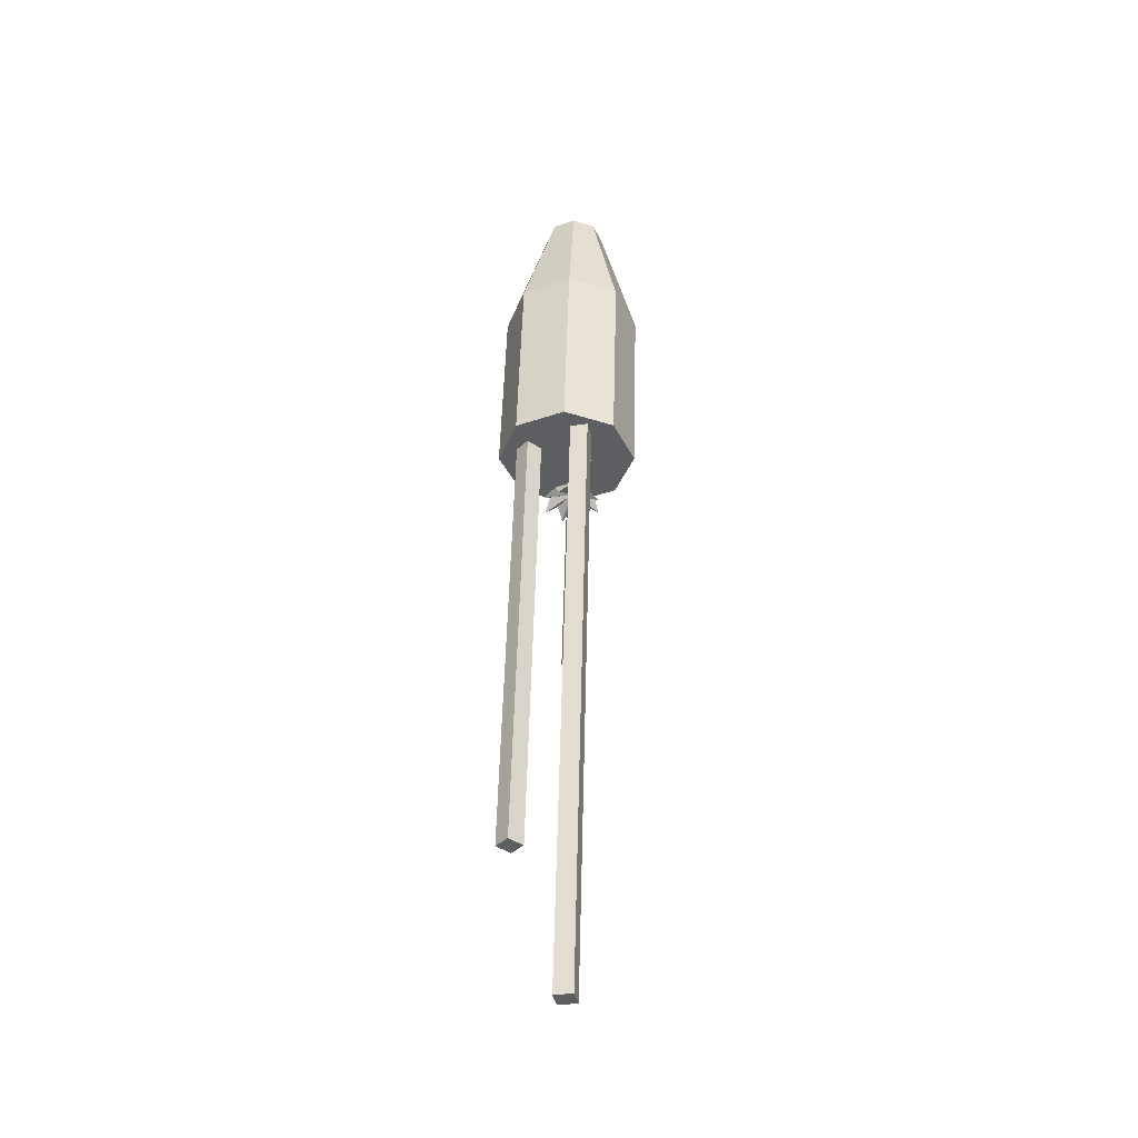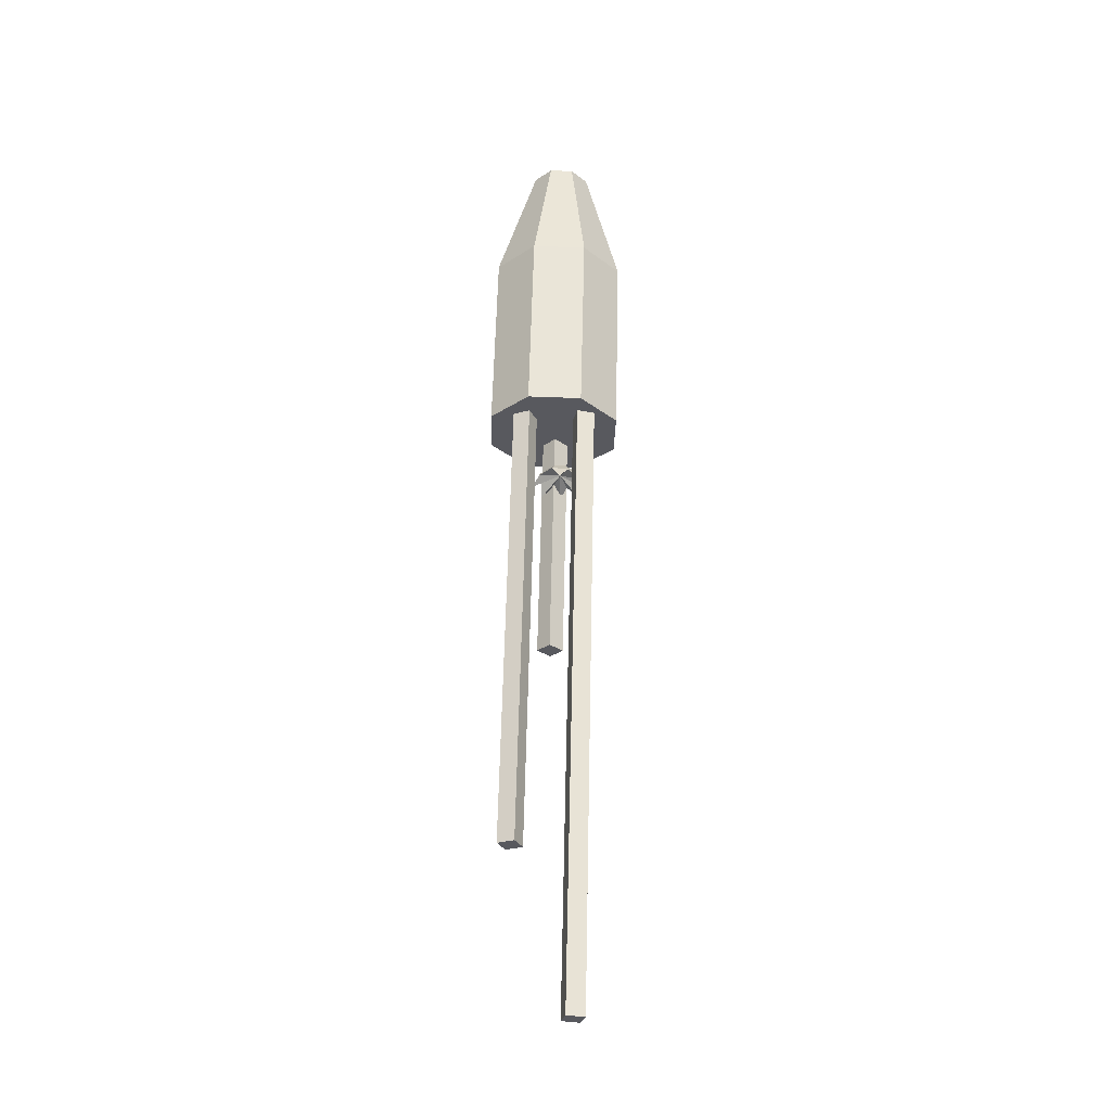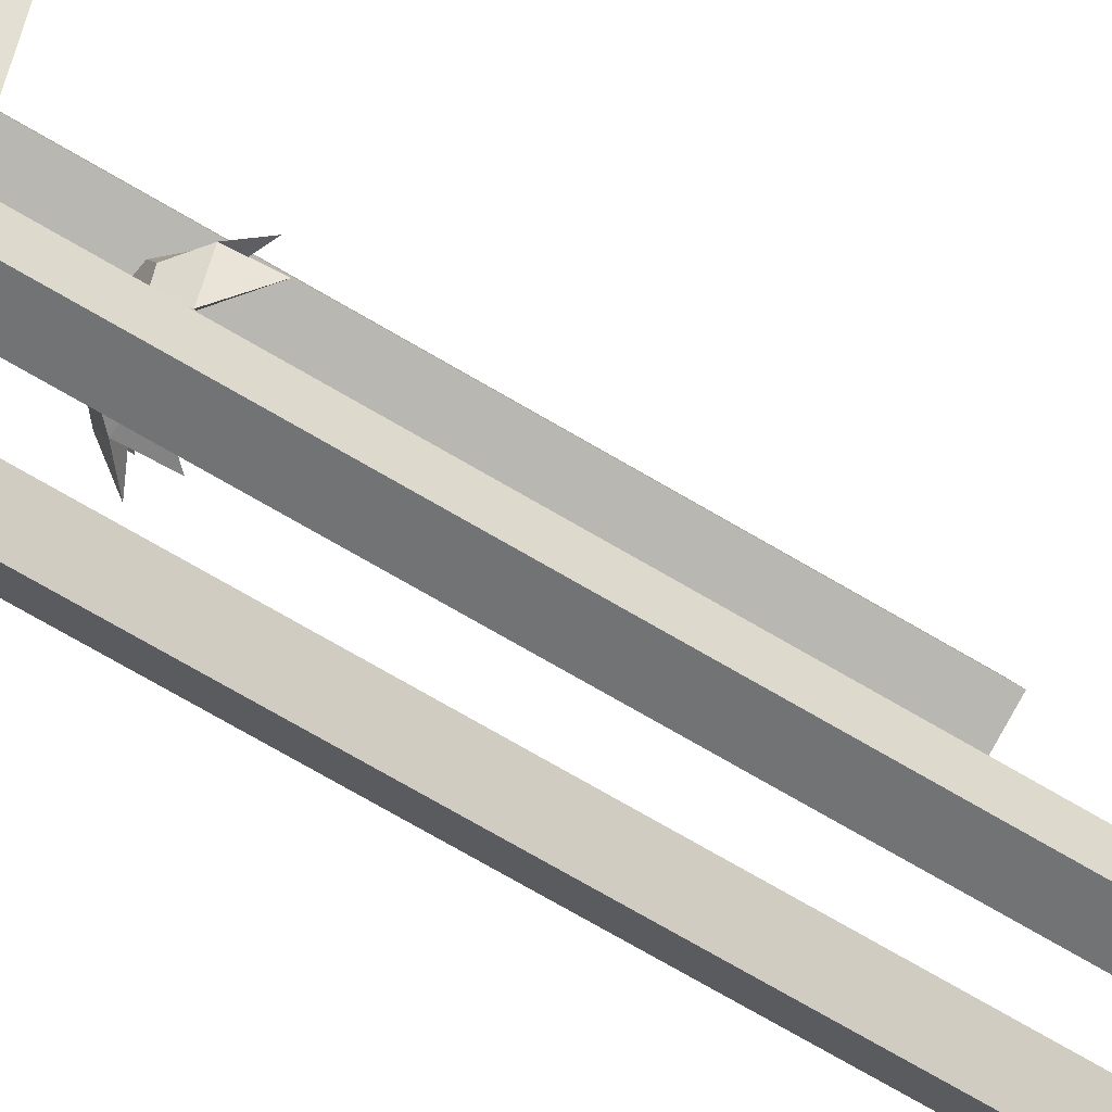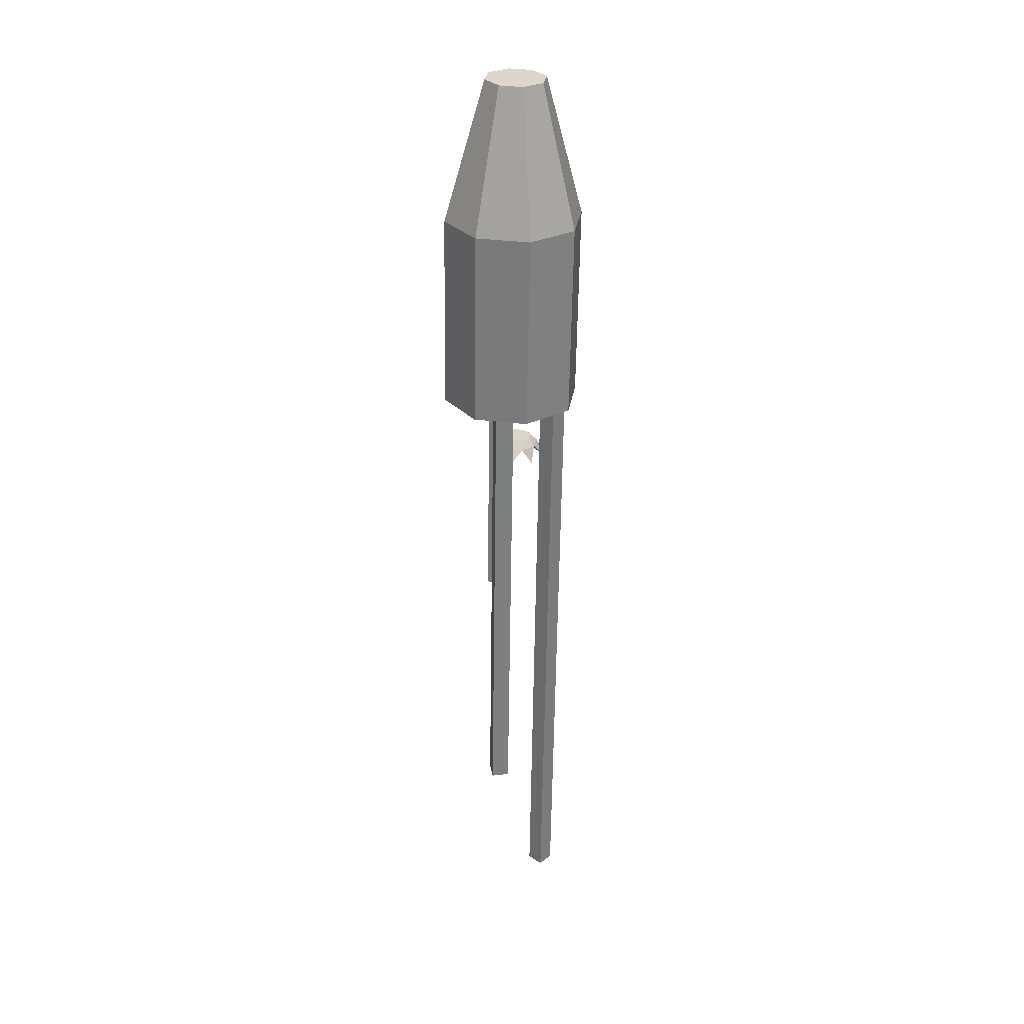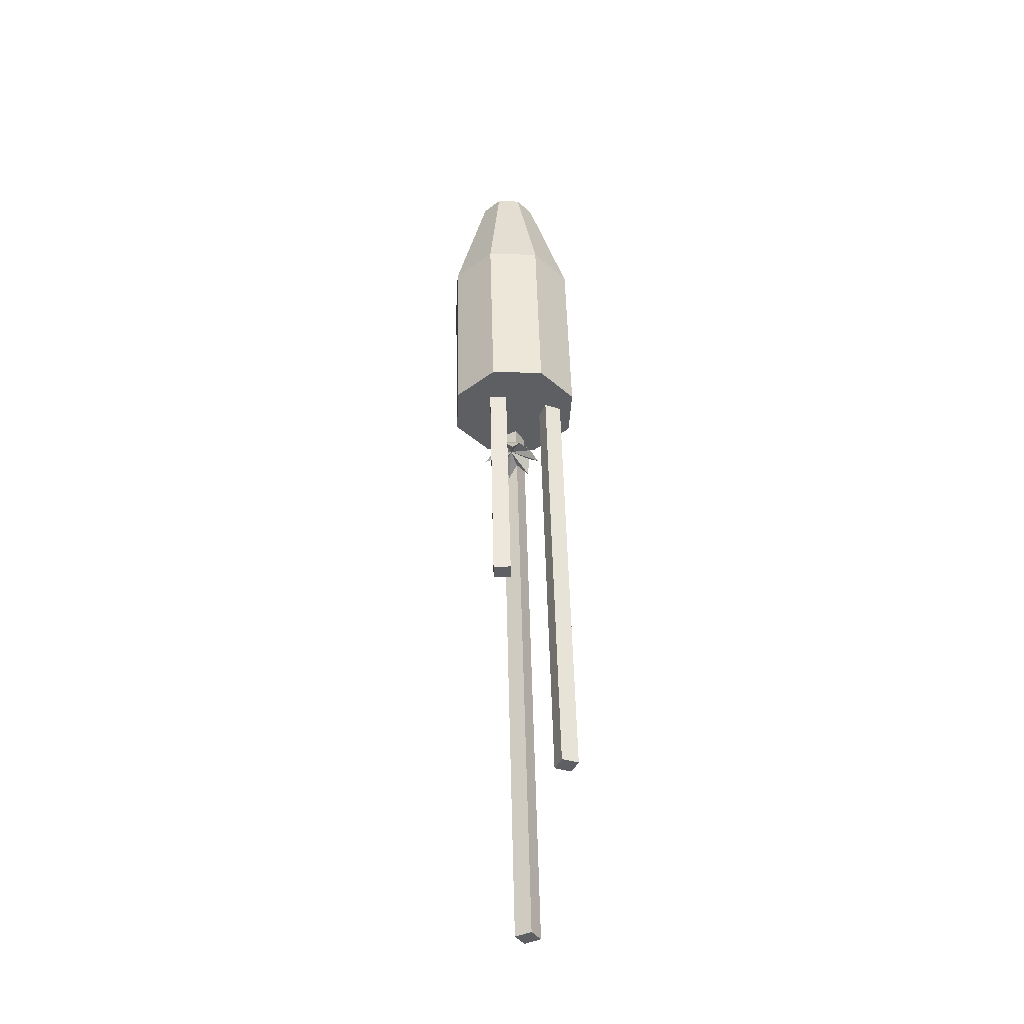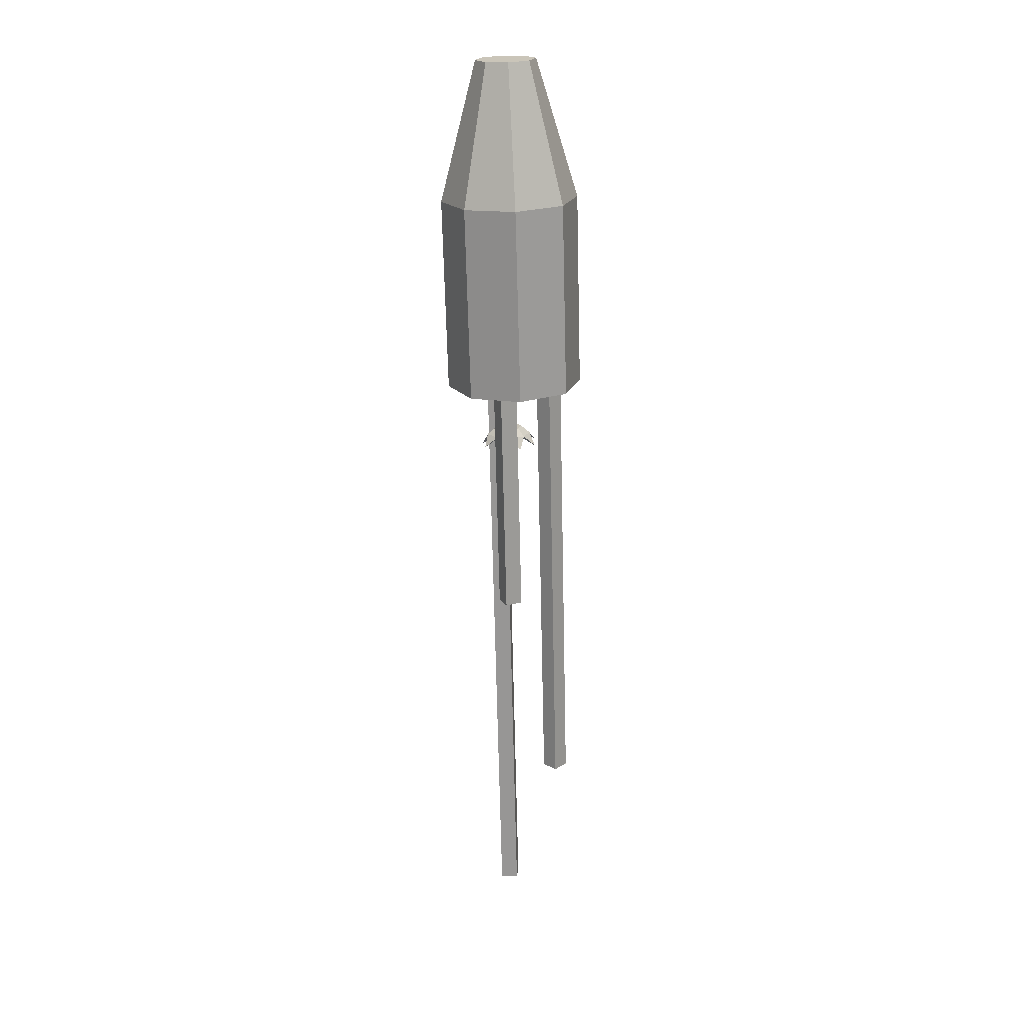
<metadata>
{"format":"obj","ext":"obj","renderer":"f3d","projection":"perspective","resolution":1024,"background":"white","views":[{"elev":-39.2,"azim":4.7,"up":"+Z"},{"elev":-29.8,"azim":-21.1,"up":"+Z"},{"elev":-62.8,"azim":59.2,"up":"+Y"},{"elev":31.8,"azim":-55.6,"up":"+Z"},{"elev":-39.2,"azim":-157.8,"up":"+Z"},{"elev":20.9,"azim":177.8,"up":"+Z"}]}
</metadata>
<code>
o Bala_Cylinder.003
v -0.4313 3.878 2.525
v -0.4716 3.931 3.2
v -0.5283 3.832 2.528
v -0.5141 3.911 3.201
v -0.6293 3.869 2.531
v -0.5583 3.927 3.202
v -0.6751 3.966 2.532
v -0.5783 3.969 3.202
v -0.6389 4.067 2.531
v -0.5624 4.014 3.202
v -0.5418 4.112 2.528
v -0.52 4.034 3.201
v -0.4408 4.076 2.526
v -0.4758 4.018 3.2
v -0.395 3.979 2.524
v -0.4558 3.975 3.199
v -0.4207 3.878 2.918
v -0.5178 3.832 2.921
v -0.6188 3.869 2.924
v -0.6646 3.966 2.925
v -0.6283 4.067 2.924
v -0.5313 4.112 2.921
v -0.4303 4.076 2.919
v -0.3845 3.979 2.917
v -0.5049 3.961 3.2
v -0.5162 3.956 3.201
v -0.528 3.96 3.201
v -0.5334 3.972 3.201
v -0.5291 3.983 3.201
v -0.5178 3.989 3.201
v -0.506 3.984 3.201
v -0.5007 3.973 3.2
v -0.4935 3.935 2.527
v -0.5324 3.916 2.528
v -0.5728 3.931 2.529
v -0.5911 3.97 2.53
v -0.5766 4.01 2.529
v -0.5378 4.028 2.528
v -0.4974 4.014 2.527
v -0.479 3.975 2.527
f 17 2 4 18
f 18 4 6 19
f 19 6 8 20
f 20 8 10 21
f 21 10 12 22
f 22 12 14 23
f 12 10 29 30
f 23 14 16 24
f 24 16 2 17
f 7 9 37 36
f 15 24 17 1
f 13 23 24 15
f 11 22 23 13
f 9 21 22 11
f 7 20 21 9
f 5 19 20 7
f 3 18 19 5
f 1 17 18 3
f 26 25 32 31 30 29 28 27
f 2 16 32 25
f 4 2 25 26
f 8 6 27 28
f 14 12 30 31
f 10 8 28 29
f 16 14 31 32
f 6 4 26 27
f 33 34 35 36 37 38 39 40
f 13 15 40 39
f 3 5 35 34
f 9 11 38 37
f 15 1 33 40
f 1 3 34 33
f 5 7 36 35
f 11 13 39 38
o Estela_1_Cube.006
v -0.5139 3.911 2.554
v -0.4782 3.906 2.553
v -0.5441 3.911 1.264
v -0.5084 3.906 1.263
v -0.5187 3.875 2.554
v -0.483 3.87 2.553
v -0.5489 3.875 1.264
v -0.5133 3.87 1.264
f 41 42 44 43
f 43 44 48 47
f 47 48 46 45
f 43 47 45 41
f 48 44 42 46
o Estela_2_Cube.007
v -0.5364 4.025 2.554
v -0.5031 4.039 2.553
v -0.5485 4.025 2.04
v -0.5152 4.039 2.039
v -0.5227 3.992 2.554
v -0.4894 4.006 2.553
v -0.5348 3.992 2.039
v -0.5015 4.006 2.039
f 49 50 52 51
f 51 52 56 55
f 55 56 54 53
f 51 55 53 49
f 56 52 50 54
o Estela_3_Cube.008
v -0.5836 3.939 2.556
v -0.6093 3.914 2.556
v -0.6063 3.939 1.586
v -0.6321 3.914 1.587
v -0.6088 3.965 2.556
v -0.6345 3.94 2.557
v -0.6315 3.965 1.587
v -0.6572 3.94 1.587
f 57 58 60 59
f 59 60 64 63
f 63 64 62 61
f 59 63 61 57
f 64 60 58 62
o Fogonazo_Cylinder.004
v -0.5235 3.962 2.419
v -0.4928 3.934 2.411
v -0.5033 3.943 2.426
v -0.5211 3.922 2.412
v -0.522 3.935 2.427
v -0.5539 3.93 2.413
v -0.5414 3.942 2.427
v -0.5679 3.96 2.413
v -0.5503 3.96 2.428
v -0.5545 3.99 2.413
v -0.5433 3.98 2.428
v -0.5249 4 2.413
v -0.5246 3.989 2.427
v -0.4971 3.991 2.411
v -0.5051 3.982 2.426
v -0.4778 3.964 2.411
v -0.4963 3.963 2.426
v -0.468 3.944 2.384
v -0.4715 3.985 2.387
v -0.5463 4.009 2.388
v -0.5067 4.009 2.392
v -0.5785 3.981 2.39
v -0.5787 3.938 2.393
v -0.5449 3.911 2.385
v -0.5001 3.914 2.387
f 66 68 89
f 66 67 69 68
f 68 70 88
f 68 69 71 70
f 70 72 87
f 70 71 73 72
f 72 74 86
f 72 73 75 74
f 74 76 84
f 74 75 77 76
f 76 78 85
f 76 77 79 78
f 78 80 83
f 78 79 81 80
f 80 66 82
f 80 81 67 66
f 65 80 82
f 66 65 82
f 80 65 83
f 65 78 83
f 76 65 84
f 65 74 84
f 78 65 85
f 65 76 85
f 74 65 86
f 65 72 86
f 72 65 87
f 65 70 87
f 70 65 88
f 65 68 88
f 65 66 89
f 68 65 89
f 69 67 81 79 77 75 73 71

</code>
